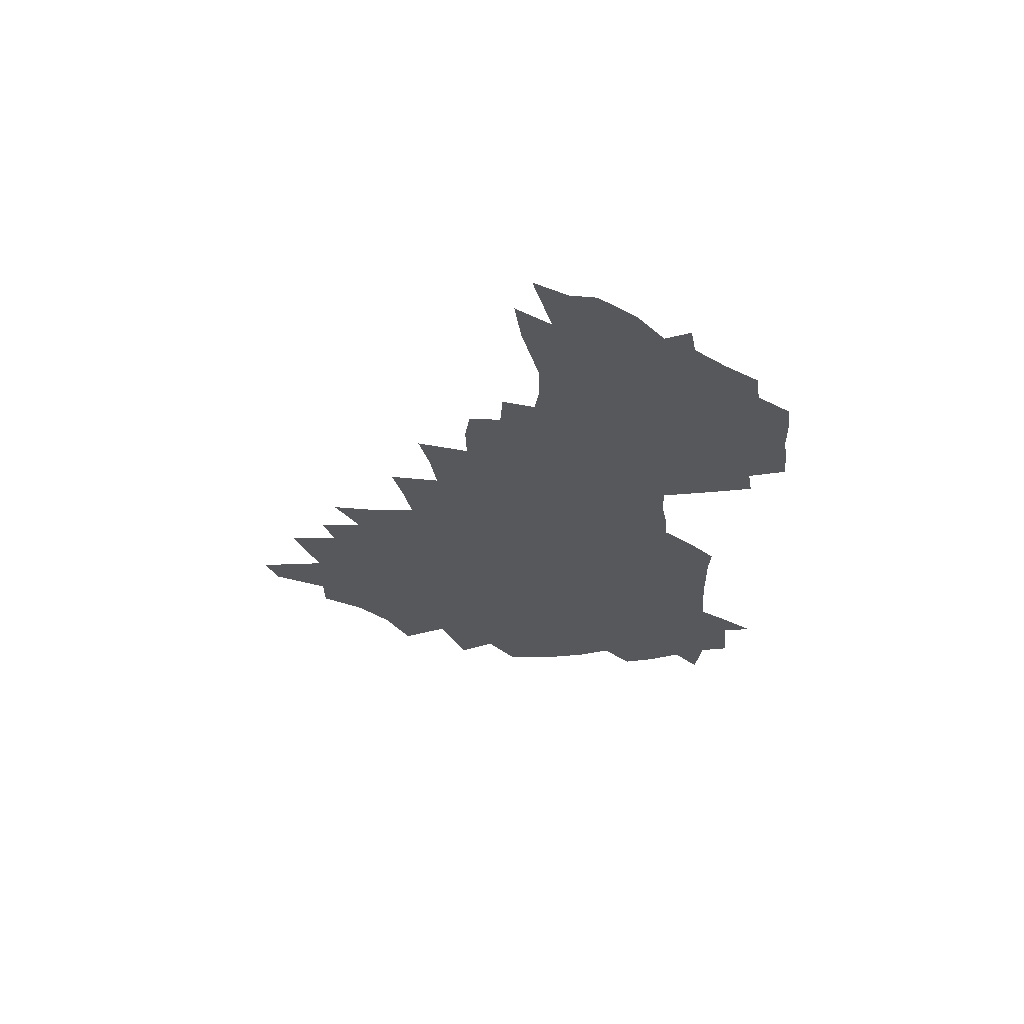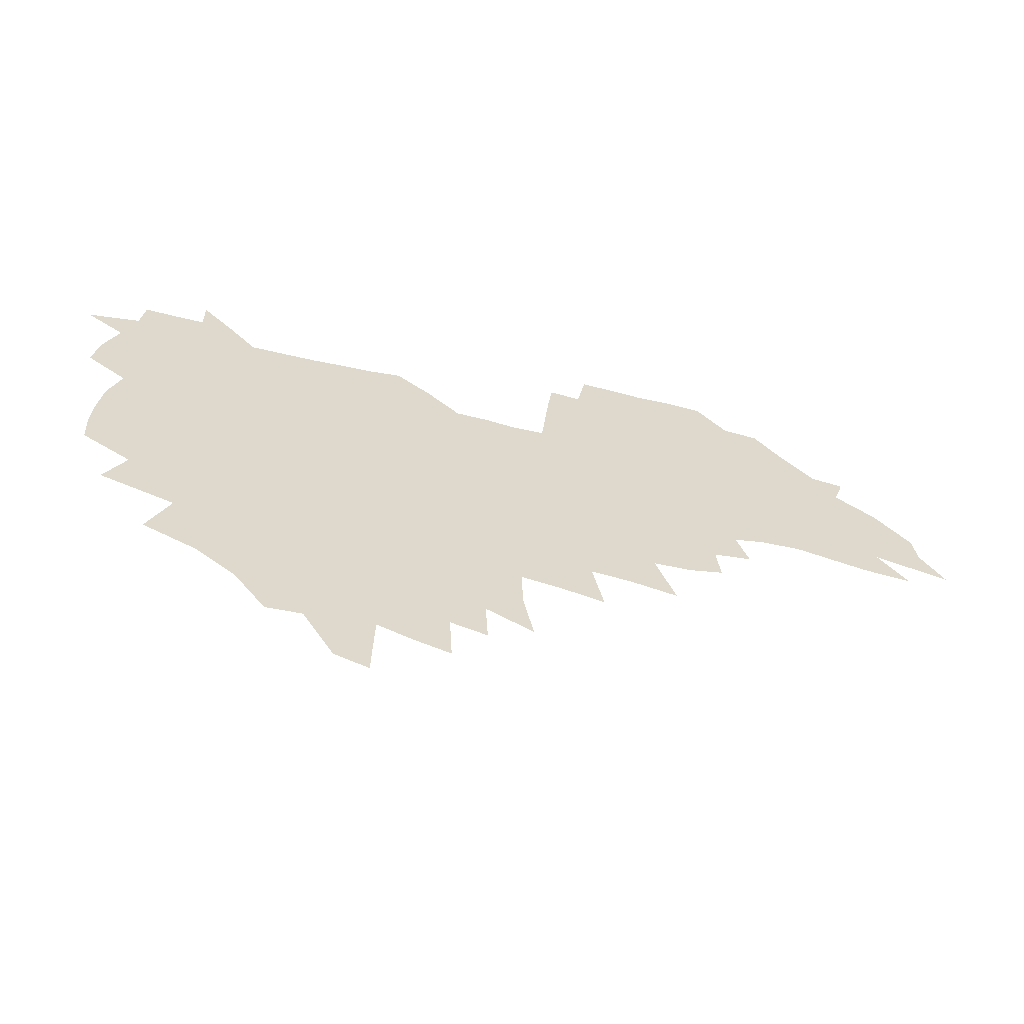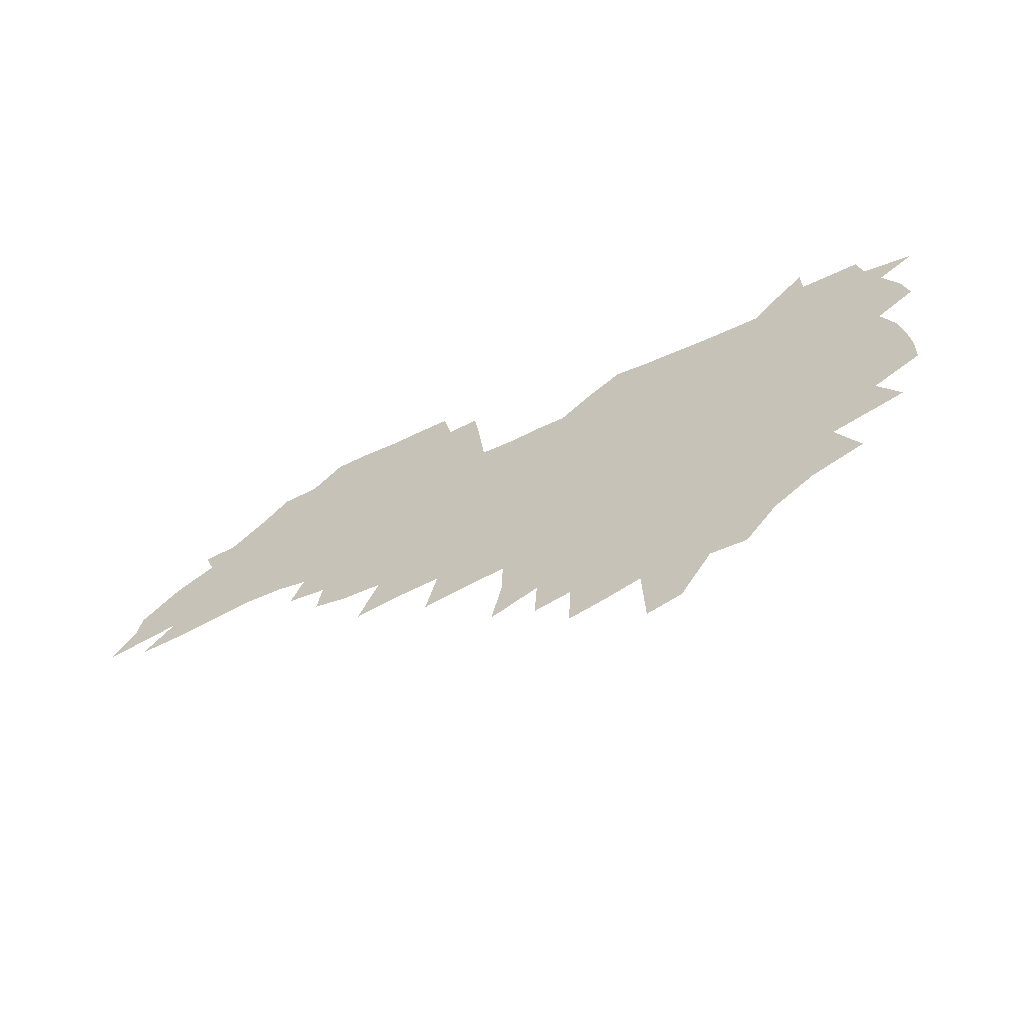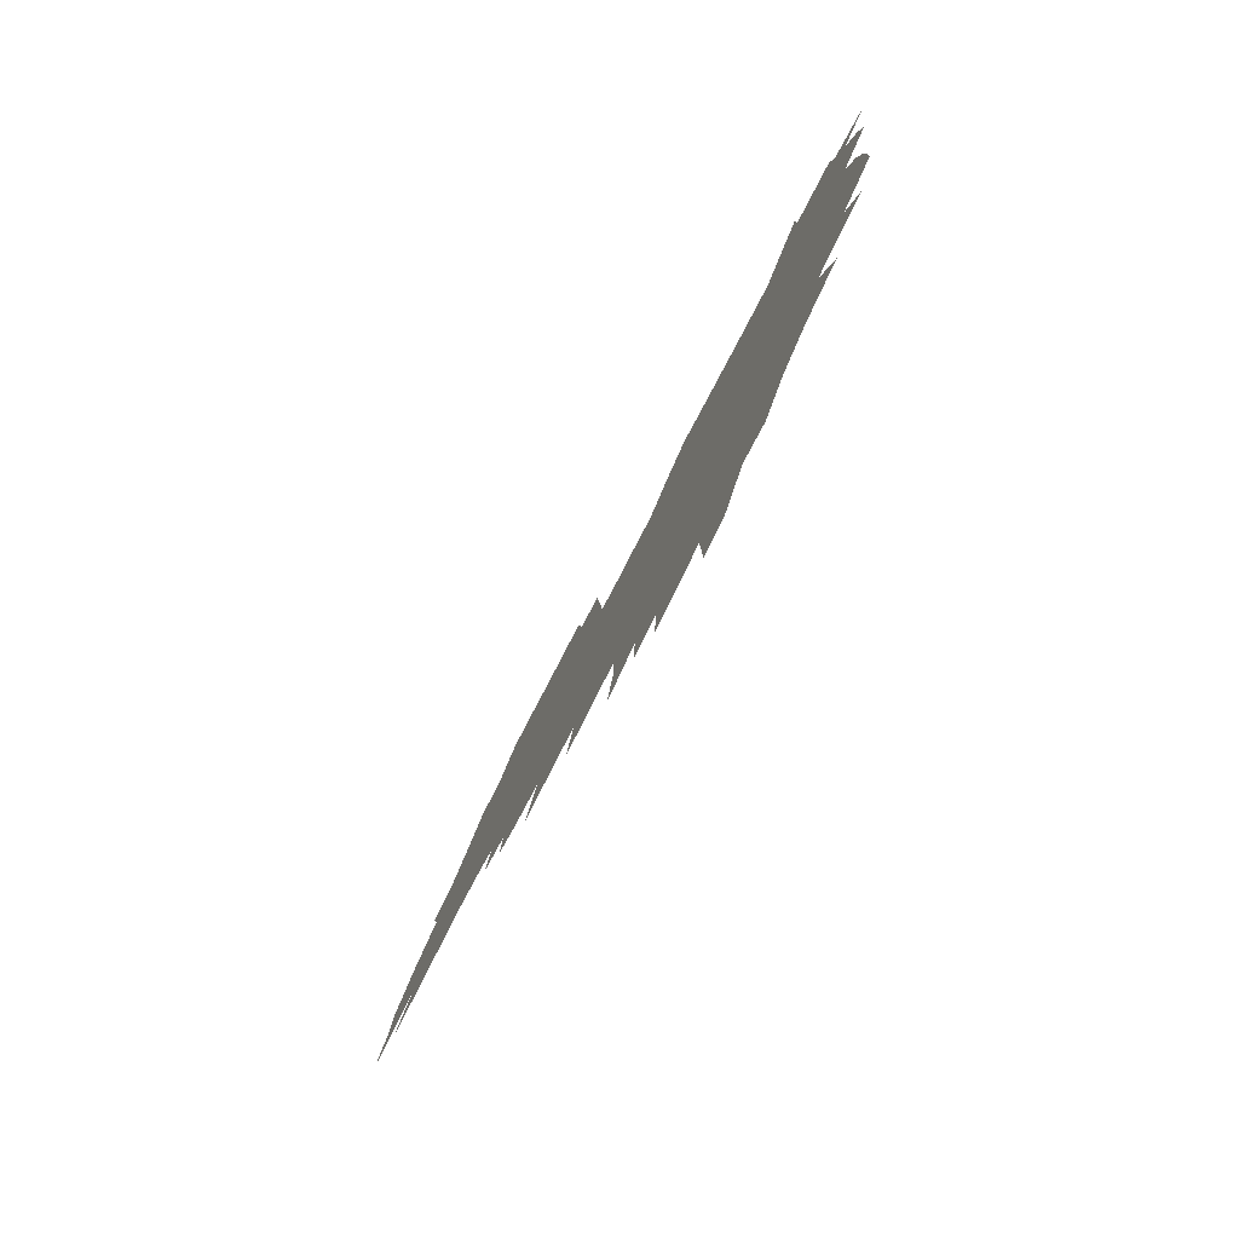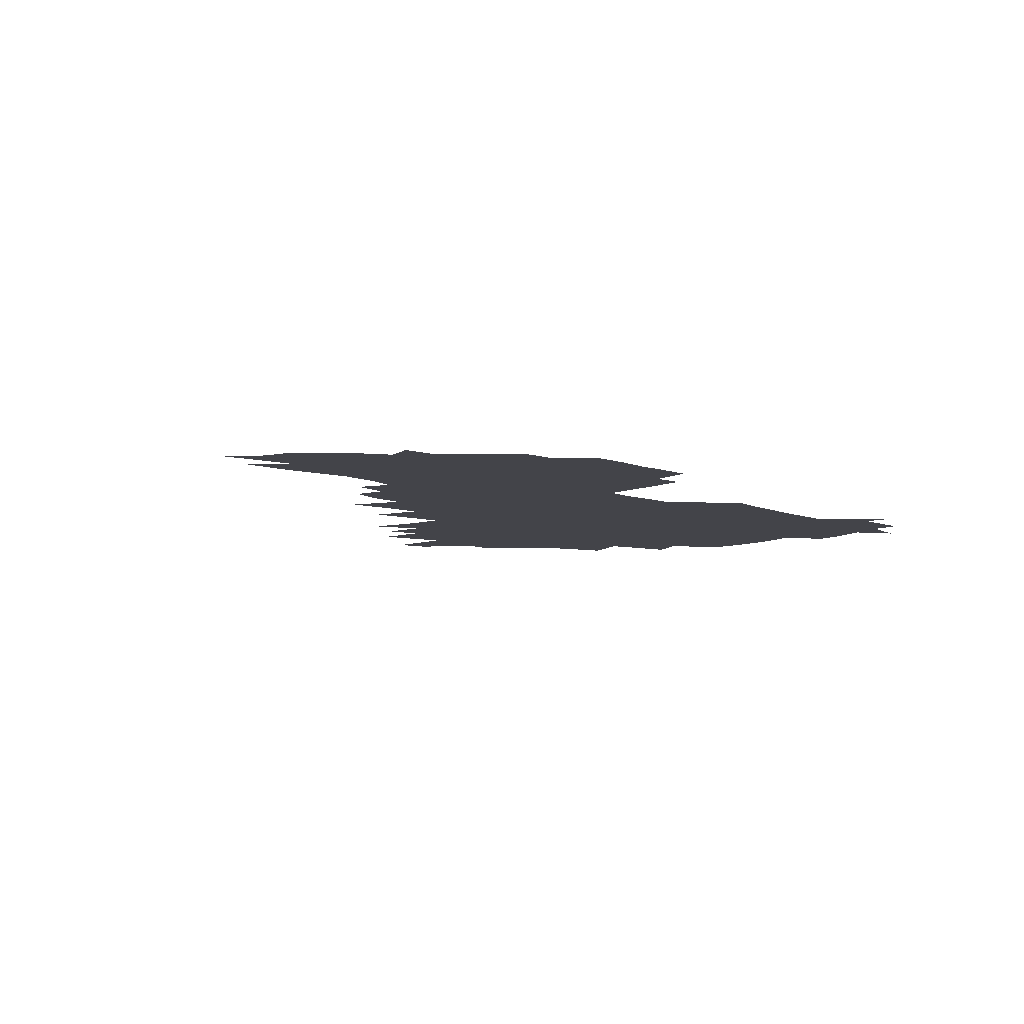
<metadata>
{"format":"obj","ext":"obj","renderer":"f3d","projection":"perspective","resolution":1024,"background":"white","views":[{"elev":-28.1,"azim":92.4,"up":"+Z"},{"elev":-59.1,"azim":-13.1,"up":"+Y"},{"elev":-64.5,"azim":-155.9,"up":"+Y"},{"elev":-77.6,"azim":-117.6,"up":"+Y"},{"elev":-8.4,"azim":131.8,"up":"+Z"}]}
</metadata>
<code>
v 205.5 265.4 0
v 212.9 222.2 0
v 215.9 237 0
v 222.8 253.2 0
v 229 269.4 0
v 231.2 283.2 0
v 222.4 150.2 0
v 221.8 164.3 0
v 222.8 178.7 0
v 225.1 193.3 0
v 230.8 208.8 0
v 234.1 223.7 0
v 235.7 238.3 0
v 239.1 253.5 0
v 242.8 268.5 0
v 244.9 282.4 0
v 234.7 119.4 0
v 244.4 136.7 0
v 248 151.6 0
v 248.3 165.7 0
v 246.3 179.8 0
v 246.6 194.3 0
v 247.8 208.7 0
v 252 224 0
v 252.1 238.4 0
v 253.7 252.9 0
v 255.9 267.2 0
v 259.2 281.8 0
v 259.3 296.2 0
v 258 86.67 0
v 268 108.3 0
v 268.9 123.7 0
v 275.2 140 0
v 278.1 153.9 0
v 273.6 167.1 0
v 268.7 180.8 0
v 264.5 194.8 0
v 266.9 209.3 0
v 268.7 223.9 0
v 269 238.3 0
v 270.4 252.7 0
v 272.2 267.2 0
v 273.4 281.3 0
v 282 76.01 0
v 288.4 96.27 0
v 289.1 111.3 0
v 290.5 126.3 0
v 293.1 141.4 0
v 292.4 154.7 0
v 294.1 168.2 0
v 289.5 181.7 0
v 285.9 195.5 0
v 285.1 209.6 0
v 283.5 223.8 0
v 284.7 238 0
v 285 252.2 0
v 286.4 266.5 0
v 300 62.04 0
v 303.9 82.39 0
v 303.7 96.9 0
v 305.4 112.7 0
v 306.7 127.6 0
v 308.7 142.4 0
v 307.8 155.4 0
v 309.4 169 0
v 309 182 0
v 305.1 195.7 0
v 304.3 209.5 0
v 302.8 223.5 0
v 301.3 237.7 0
v 301.6 251.9 0
v 301.6 266 0
v 314.3 42.89 0
v 317.6 66.36 0
v 318.7 83.1 0
v 319.4 98.42 0
v 320.2 113.4 0
v 321.3 128.3 0
v 323.5 143.7 0
v 324.3 157 0
v 323.3 169.6 0
v 323 182.7 0
v 322.6 195.9 0
v 321 209.4 0
v 321 223 0
v 318.8 237.2 0
v 317.6 251.5 0
v 316.9 265.8 0
v 330.3 43.52 0
v 332.7 67.92 0
v 333.6 84.42 0
v 333.9 99.17 0
v 335.5 115.6 0
v 335.8 129.4 0
v 336.2 142.9 0
v 336.5 156.6 0
v 337.6 170.5 0
v 337.1 183 0
v 336.5 196 0
v 335.2 209.6 0
v 334.6 223.3 0
v 334 237.1 0
v 333.3 251 0
v 331.3 266.3 0
v 344.5 19.43 0
v 346 47.44 0
v 346.8 67.09 0
v 347.5 84.66 0
v 347.8 99.15 0
v 348.6 115.3 0
v 348.9 128.3 0
v 349.4 143 0
v 349.8 157.2 0
v 349.9 170.7 0
v 349.9 183.2 0
v 349.3 196.4 0
v 348.8 209.9 0
v 347.9 223.6 0
v 348.1 237.2 0
v 347.2 251.2 0
v 345.7 266.5 0
v 359.7 14.4 0
v 360.6 45.8 0
v 361.3 62.88 0
v 361.3 82.63 0
v 361.6 98.82 0
v 361.9 114 0
v 362.3 128.4 0
v 362.6 142.4 0
v 362.9 156.3 0
v 363 169.8 0
v 362.8 183.3 0
v 362.6 196.7 0
v 362.3 210.2 0
v 362.1 223.7 0
v 361.5 237.9 0
v 360.6 252.2 0
v 359.8 268 0
v 361 286 0
v 376.6 40.02 0
v 376 61.19 0
v 375.2 82.23 0
v 375.7 96.89 0
v 375.9 111.9 0
v 375.9 127.2 0
v 376.5 140.9 0
v 376.6 155.1 0
v 376.1 170 0
v 376 183.3 0
v 376 196.7 0
v 375.8 210.4 0
v 375.6 224.2 0
v 376 239.9 0
v 375.8 255.4 0
v 392.6 35.36 0
v 391.4 57.81 0
v 390.2 78.29 0
v 390.1 94.67 0
v 390 110.4 0
v 390.2 125.1 0
v 391 139.1 0
v 390.9 153.5 0
v 389.4 169.8 0
v 389.3 183.3 0
v 389.4 196.7 0
v 389.4 210.4 0
v 389.6 224.5 0
v 390.6 241.3 0
v 407.6 53.54 0
v 406.4 73.29 0
v 404.9 92.34 0
v 405.8 107.2 0
v 405.8 122.5 0
v 406.3 137.2 0
v 405.5 152.6 0
v 404.7 167.8 0
v 403.7 182.5 0
v 403.2 196.7 0
v 403.2 210.4 0
v 403.3 224 0
v 404.7 240.7 0
v 427.4 62.84 0
v 422.7 86.52 0
v 422.3 103.9 0
v 423.7 118.6 0
v 421.4 136.5 0
v 420.8 151.4 0
v 419.1 167.4 0
v 418.1 182.1 0
v 417 196.7 0
v 416.9 210.3 0
v 417.4 224.2 0
v 418.6 238.7 0
v 441.1 100.8 0
v 438.6 119.8 0
v 437.7 135.1 0
v 435.8 151.1 0
v 433.5 167.5 0
v 432.7 181.7 0
v 430.7 196.8 0
v 431.6 210.4 0
v 431.3 224 0
v 433.1 238.8 0
v 434.7 253.4 0
v 436.7 270.4 0
v 438.7 284.3 0
v 459.4 96.56 0
v 454.4 119.9 0
v 452.7 136 0
v 450.4 152.1 0
v 448.3 167.6 0
v 447 182.1 0
v 445.4 196.6 0
v 446 210.2 0
v 445.2 223.9 0
v 446.8 238 0
v 448.4 252.4 0
v 450.6 268 0
v 452.5 282.5 0
v 456.1 300.6 0
v 472.8 117.8 0
v 468.1 137 0
v 465.4 152.9 0
v 462.2 169 0
v 461.1 182.9 0
v 460.9 196.7 0
v 459.6 210.6 0
v 458 223.7 0
v 462 238.6 0
v 464 253.1 0
v 464.6 267 0
v 466.8 281.8 0
v 470.9 299.8 0
v 493.2 113.4 0
v 484.5 137.4 0
v 480.8 153.8 0
v 478.9 168.5 0
v 476.4 183.2 0
v 476 197 0
v 475.7 210.8 0
v 475.7 224.6 0
v 477.6 238.9 0
v 478.1 252.8 0
v 480.3 267.3 0
v 482.5 282.3 0
v 485.4 298.2 0
v 501.7 137.6 0
v 496.9 154.8 0
v 493.5 169.9 0
v 491.5 183.9 0
v 490.8 197.4 0
v 491.2 211.1 0
v 491.2 224.7 0
v 492.4 238.7 0
v 493.7 252.7 0
v 497 267.8 0
v 497.8 281.9 0
v 501.6 298.4 0
v 516.4 140.8 0
v 514.5 155.8 0
v 509.5 171 0
v 507.6 184.6 0
v 504.1 198.4 0
v 504.5 211.1 0
v 507.1 225 0
v 507.1 238.5 0
v 508.6 252.3 0
v 512.4 267.4 0
v 511.8 280.9 0
v 516.6 297.1 0
v 531.4 157.7 0
v 525.9 173 0
v 523.3 185.8 0
v 522.7 198.6 0
v 520.5 211.7 0
v 521.6 224.8 0
v 520.8 238.1 0
v 522.8 251.6 0
v 526 266.3 0
v 530.2 281.5 0
v 539.2 175.7 0
v 537.7 187.1 0
v 536.8 199.3 0
v 535.5 212 0
v 535.2 224.7 0
v 539.5 238.1 0
v 539 251.4 0
v 541.9 265.2 0
v 545.8 279.7 0
v 557.1 176 0
v 553.8 187.9 0
v 551.7 199.7 0
v 551 211.9 0
v 552.4 224.3 0
v 555.1 237.2 0
v 556.1 250.4 0
v 558.9 263.9 0
v 588.9 168.9 0
v 571.1 187.6 0
v 568.6 199.5 0
v 567.8 211.3 0
v 569.3 223.4 0
v 568.9 236.1 0
v 573.3 248.8 0
v 610.7 166.6 0
v 597.1 183.2 0
v 589.2 197.5 0
v 584.8 210.4 0
v 584 222.4 0
v 583.5 234.3 0
v 587.8 246.7 0
v 630.3 175.2 0
v 619.6 191.2 0
v 617.5 203.8 0
v 601.1 222 0
f 4 5 1
f 11 12 2
f 2 12 3
f 12 13 3
f 3 13 4
f 13 14 4
f 4 14 5
f 14 15 5
f 5 15 6
f 15 16 6
f 18 19 7
f 7 19 8
f 19 20 8
f 8 20 9
f 20 21 9
f 9 21 10
f 21 22 10
f 10 22 11
f 22 23 11
f 11 23 12
f 23 24 12
f 12 24 13
f 24 25 13
f 13 25 14
f 25 26 14
f 14 26 15
f 26 27 15
f 15 27 16
f 27 28 16
f 31 32 17
f 17 32 18
f 32 33 18
f 18 33 19
f 33 34 19
f 19 34 20
f 34 35 20
f 20 35 21
f 35 36 21
f 21 36 22
f 36 37 22
f 22 37 23
f 37 38 23
f 23 38 24
f 38 39 24
f 24 39 25
f 39 40 25
f 25 40 26
f 40 41 26
f 26 41 27
f 41 42 27
f 27 42 28
f 42 43 28
f 28 43 29
f 44 45 30
f 30 45 31
f 45 46 31
f 31 46 32
f 46 47 32
f 32 47 33
f 47 48 33
f 33 48 34
f 48 49 34
f 34 49 35
f 49 50 35
f 35 50 36
f 50 51 36
f 36 51 37
f 51 52 37
f 37 52 38
f 52 53 38
f 38 53 39
f 53 54 39
f 39 54 40
f 54 55 40
f 40 55 41
f 55 56 41
f 41 56 42
f 56 57 42
f 42 57 43
f 58 59 44
f 44 59 45
f 59 60 45
f 45 60 46
f 60 61 46
f 46 61 47
f 61 62 47
f 47 62 48
f 62 63 48
f 48 63 49
f 63 64 49
f 49 64 50
f 64 65 50
f 50 65 51
f 65 66 51
f 51 66 52
f 66 67 52
f 52 67 53
f 67 68 53
f 53 68 54
f 68 69 54
f 54 69 55
f 69 70 55
f 55 70 56
f 70 71 56
f 56 71 57
f 71 72 57
f 73 74 58
f 58 74 59
f 74 75 59
f 59 75 60
f 75 76 60
f 60 76 61
f 76 77 61
f 61 77 62
f 77 78 62
f 62 78 63
f 78 79 63
f 63 79 64
f 79 80 64
f 64 80 65
f 80 81 65
f 65 81 66
f 81 82 66
f 66 82 67
f 82 83 67
f 67 83 68
f 83 84 68
f 68 84 69
f 84 85 69
f 69 85 70
f 85 86 70
f 70 86 71
f 86 87 71
f 71 87 72
f 87 88 72
f 73 89 74
f 89 90 74
f 74 90 75
f 90 91 75
f 75 91 76
f 91 92 76
f 76 92 77
f 92 93 77
f 77 93 78
f 93 94 78
f 78 94 79
f 94 95 79
f 79 95 80
f 95 96 80
f 80 96 81
f 96 97 81
f 81 97 82
f 97 98 82
f 82 98 83
f 98 99 83
f 83 99 84
f 99 100 84
f 84 100 85
f 100 101 85
f 85 101 86
f 101 102 86
f 86 102 87
f 102 103 87
f 87 103 88
f 103 104 88
f 105 106 89
f 89 106 90
f 106 107 90
f 90 107 91
f 107 108 91
f 91 108 92
f 108 109 92
f 92 109 93
f 109 110 93
f 93 110 94
f 110 111 94
f 94 111 95
f 111 112 95
f 95 112 96
f 112 113 96
f 96 113 97
f 113 114 97
f 97 114 98
f 114 115 98
f 98 115 99
f 115 116 99
f 99 116 100
f 116 117 100
f 100 117 101
f 117 118 101
f 101 118 102
f 118 119 102
f 102 119 103
f 119 120 103
f 103 120 104
f 120 121 104
f 105 122 106
f 122 123 106
f 106 123 107
f 123 124 107
f 107 124 108
f 124 125 108
f 108 125 109
f 125 126 109
f 109 126 110
f 126 127 110
f 110 127 111
f 127 128 111
f 111 128 112
f 128 129 112
f 112 129 113
f 129 130 113
f 113 130 114
f 130 131 114
f 114 131 115
f 131 132 115
f 115 132 116
f 132 133 116
f 116 133 117
f 133 134 117
f 117 134 118
f 134 135 118
f 118 135 119
f 135 136 119
f 119 136 120
f 136 137 120
f 120 137 121
f 137 138 121
f 123 140 124
f 140 141 124
f 124 141 125
f 141 142 125
f 125 142 126
f 142 143 126
f 126 143 127
f 143 144 127
f 127 144 128
f 144 145 128
f 128 145 129
f 145 146 129
f 129 146 130
f 146 147 130
f 130 147 131
f 147 148 131
f 131 148 132
f 148 149 132
f 132 149 133
f 149 150 133
f 133 150 134
f 150 151 134
f 134 151 135
f 151 152 135
f 135 152 136
f 152 153 136
f 136 153 137
f 153 154 137
f 137 154 138
f 140 155 141
f 155 156 141
f 141 156 142
f 156 157 142
f 142 157 143
f 157 158 143
f 143 158 144
f 158 159 144
f 144 159 145
f 159 160 145
f 145 160 146
f 160 161 146
f 146 161 147
f 161 162 147
f 147 162 148
f 162 163 148
f 148 163 149
f 163 164 149
f 149 164 150
f 164 165 150
f 150 165 151
f 165 166 151
f 151 166 152
f 166 167 152
f 152 167 153
f 167 168 153
f 153 168 154
f 156 169 157
f 169 170 157
f 157 170 158
f 170 171 158
f 158 171 159
f 171 172 159
f 159 172 160
f 172 173 160
f 160 173 161
f 173 174 161
f 161 174 162
f 174 175 162
f 162 175 163
f 175 176 163
f 163 176 164
f 176 177 164
f 164 177 165
f 177 178 165
f 165 178 166
f 178 179 166
f 166 179 167
f 179 180 167
f 167 180 168
f 180 181 168
f 170 182 171
f 182 183 171
f 171 183 172
f 183 184 172
f 172 184 173
f 184 185 173
f 173 185 174
f 185 186 174
f 174 186 175
f 186 187 175
f 175 187 176
f 187 188 176
f 176 188 177
f 188 189 177
f 177 189 178
f 189 190 178
f 178 190 179
f 190 191 179
f 179 191 180
f 191 192 180
f 180 192 181
f 192 193 181
f 184 194 185
f 194 195 185
f 185 195 186
f 195 196 186
f 186 196 187
f 196 197 187
f 187 197 188
f 197 198 188
f 188 198 189
f 198 199 189
f 189 199 190
f 199 200 190
f 190 200 191
f 200 201 191
f 191 201 192
f 201 202 192
f 192 202 193
f 202 203 193
f 194 207 195
f 207 208 195
f 195 208 196
f 208 209 196
f 196 209 197
f 209 210 197
f 197 210 198
f 210 211 198
f 198 211 199
f 211 212 199
f 199 212 200
f 212 213 200
f 200 213 201
f 213 214 201
f 201 214 202
f 214 215 202
f 202 215 203
f 215 216 203
f 203 216 204
f 216 217 204
f 204 217 205
f 217 218 205
f 205 218 206
f 218 219 206
f 208 221 209
f 221 222 209
f 209 222 210
f 222 223 210
f 210 223 211
f 223 224 211
f 211 224 212
f 224 225 212
f 212 225 213
f 225 226 213
f 213 226 214
f 226 227 214
f 214 227 215
f 227 228 215
f 215 228 216
f 228 229 216
f 216 229 217
f 229 230 217
f 217 230 218
f 230 231 218
f 218 231 219
f 231 232 219
f 219 232 220
f 232 233 220
f 221 234 222
f 234 235 222
f 222 235 223
f 235 236 223
f 223 236 224
f 236 237 224
f 224 237 225
f 237 238 225
f 225 238 226
f 238 239 226
f 226 239 227
f 239 240 227
f 227 240 228
f 240 241 228
f 228 241 229
f 241 242 229
f 229 242 230
f 242 243 230
f 230 243 231
f 243 244 231
f 231 244 232
f 244 245 232
f 232 245 233
f 245 246 233
f 235 247 236
f 247 248 236
f 236 248 237
f 248 249 237
f 237 249 238
f 249 250 238
f 238 250 239
f 250 251 239
f 239 251 240
f 251 252 240
f 240 252 241
f 252 253 241
f 241 253 242
f 253 254 242
f 242 254 243
f 254 255 243
f 243 255 244
f 255 256 244
f 244 256 245
f 256 257 245
f 245 257 246
f 257 258 246
f 247 259 248
f 259 260 248
f 248 260 249
f 260 261 249
f 249 261 250
f 261 262 250
f 250 262 251
f 262 263 251
f 251 263 252
f 263 264 252
f 252 264 253
f 264 265 253
f 253 265 254
f 265 266 254
f 254 266 255
f 266 267 255
f 255 267 256
f 267 268 256
f 256 268 257
f 268 269 257
f 257 269 258
f 269 270 258
f 260 271 261
f 271 272 261
f 261 272 262
f 272 273 262
f 262 273 263
f 273 274 263
f 263 274 264
f 274 275 264
f 264 275 265
f 275 276 265
f 265 276 266
f 276 277 266
f 266 277 267
f 277 278 267
f 267 278 268
f 278 279 268
f 268 279 269
f 279 280 269
f 269 280 270
f 272 281 273
f 281 282 273
f 273 282 274
f 282 283 274
f 274 283 275
f 283 284 275
f 275 284 276
f 284 285 276
f 276 285 277
f 285 286 277
f 277 286 278
f 286 287 278
f 278 287 279
f 287 288 279
f 279 288 280
f 288 289 280
f 281 290 282
f 290 291 282
f 282 291 283
f 291 292 283
f 283 292 284
f 292 293 284
f 284 293 285
f 293 294 285
f 285 294 286
f 294 295 286
f 286 295 287
f 295 296 287
f 287 296 288
f 296 297 288
f 288 297 289
f 290 298 291
f 298 299 291
f 291 299 292
f 299 300 292
f 292 300 293
f 300 301 293
f 293 301 294
f 301 302 294
f 294 302 295
f 302 303 295
f 295 303 296
f 303 304 296
f 296 304 297
f 298 305 299
f 305 306 299
f 299 306 300
f 306 307 300
f 300 307 301
f 307 308 301
f 301 308 302
f 308 309 302
f 302 309 303
f 309 310 303
f 303 310 304
f 310 311 304
f 306 312 307
f 312 313 307
f 307 313 308
f 313 314 308
f 308 314 309
f 314 315 309
f 309 315 310

</code>
